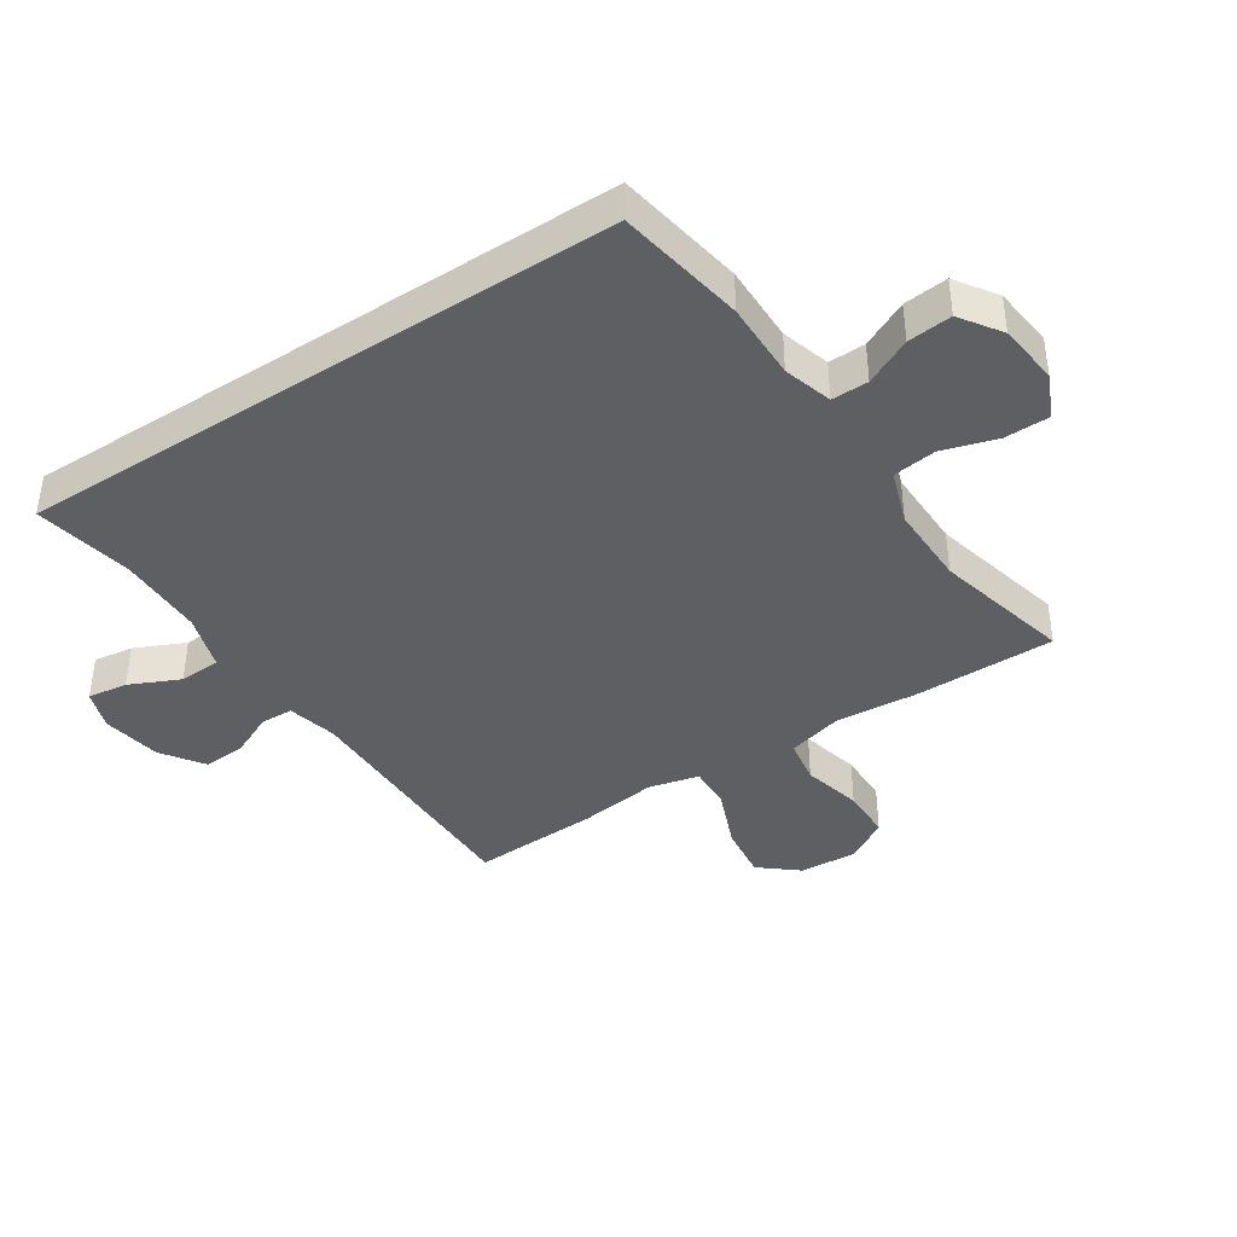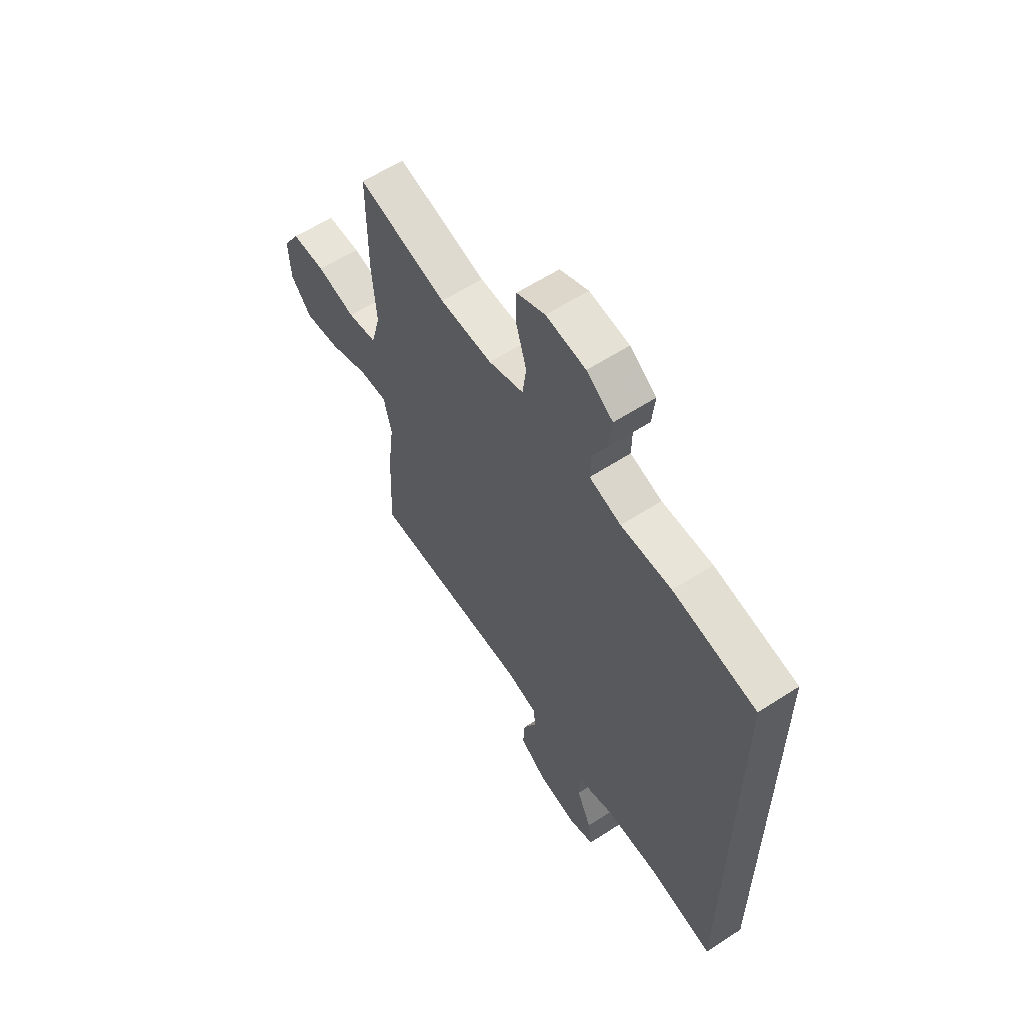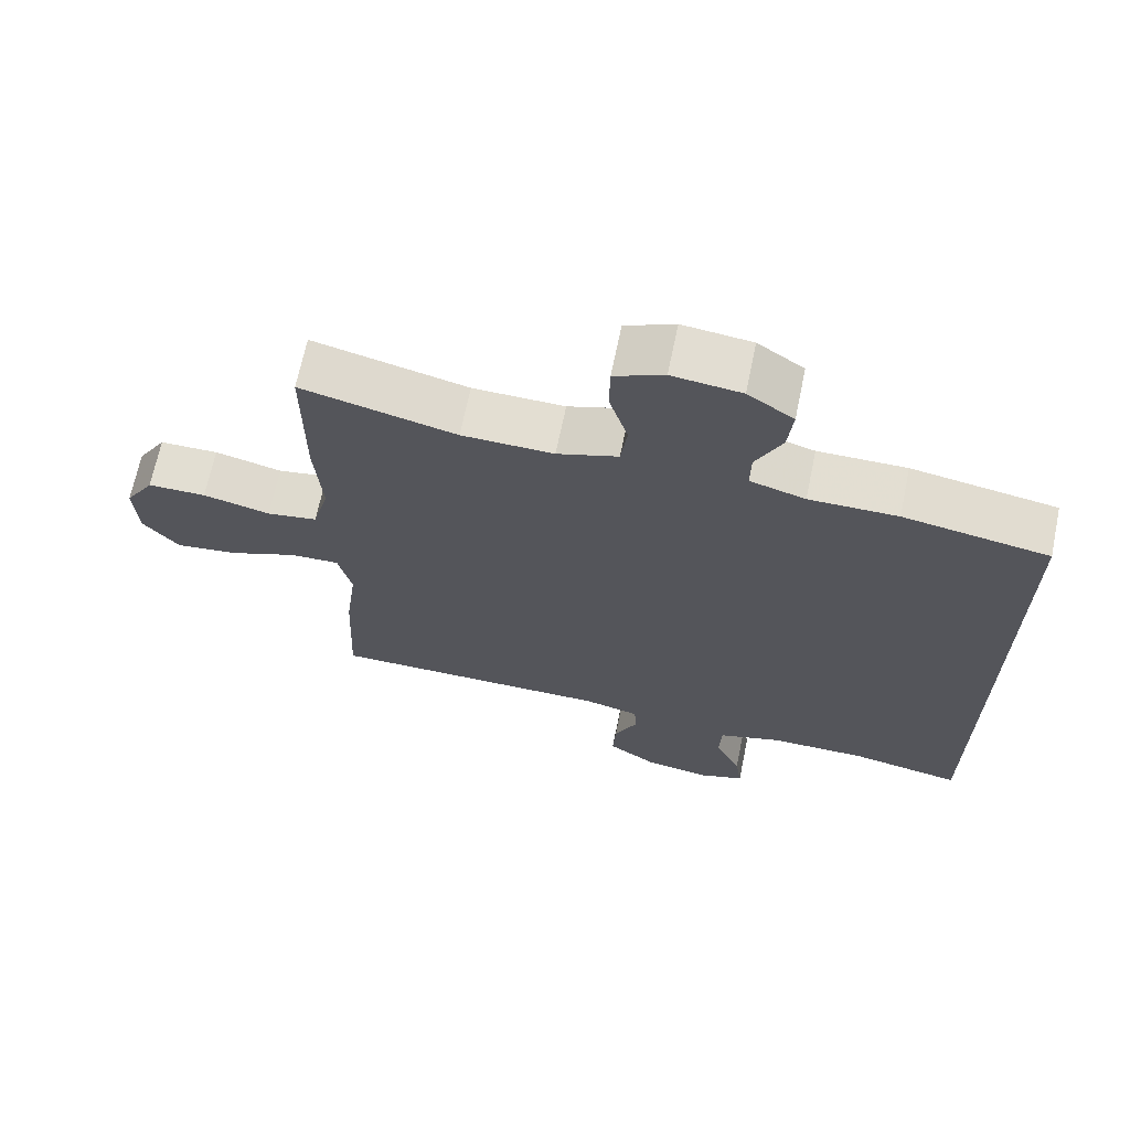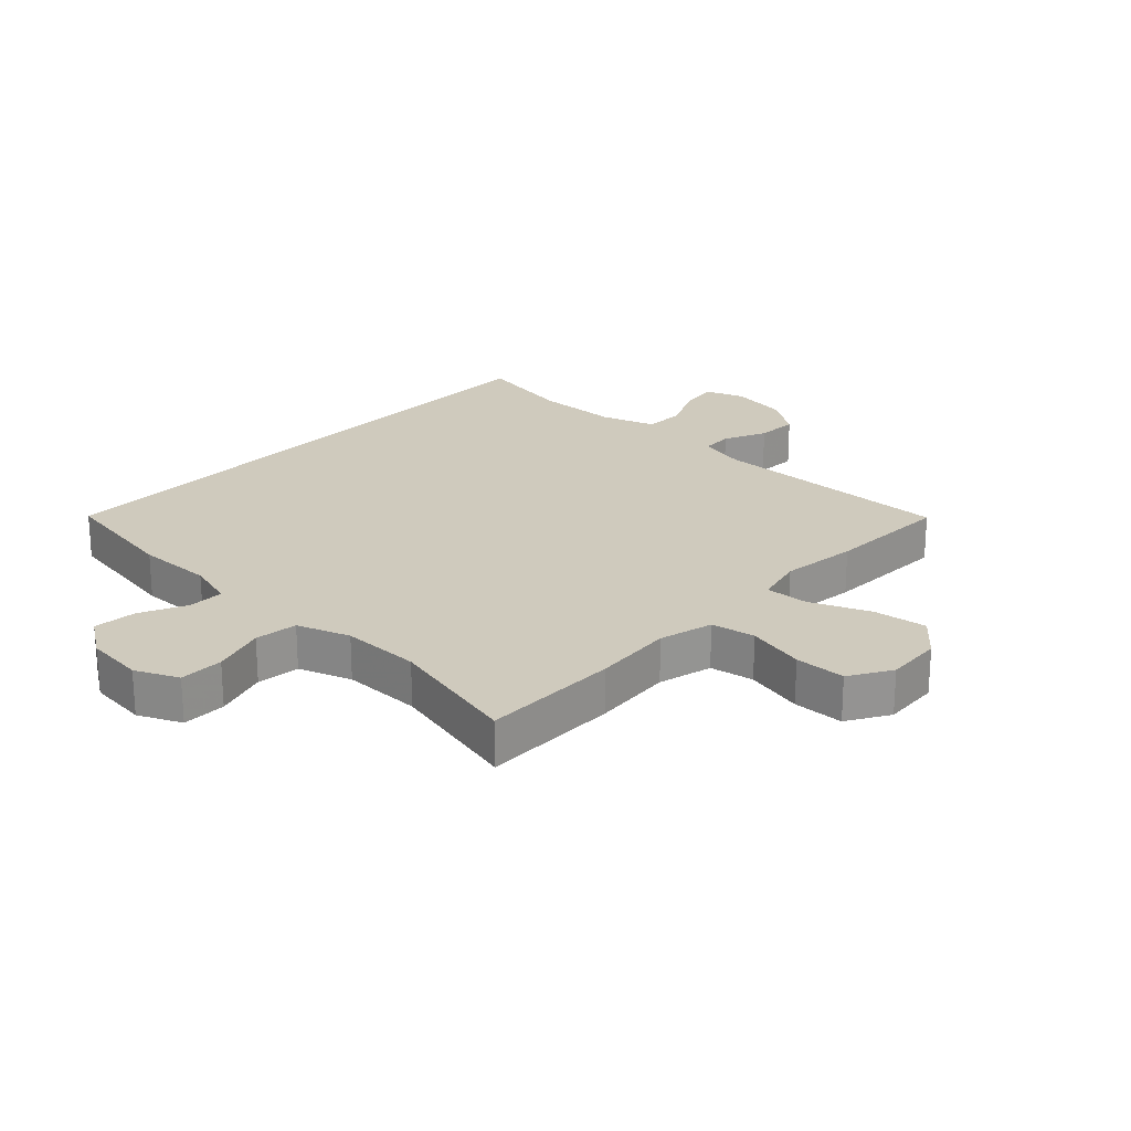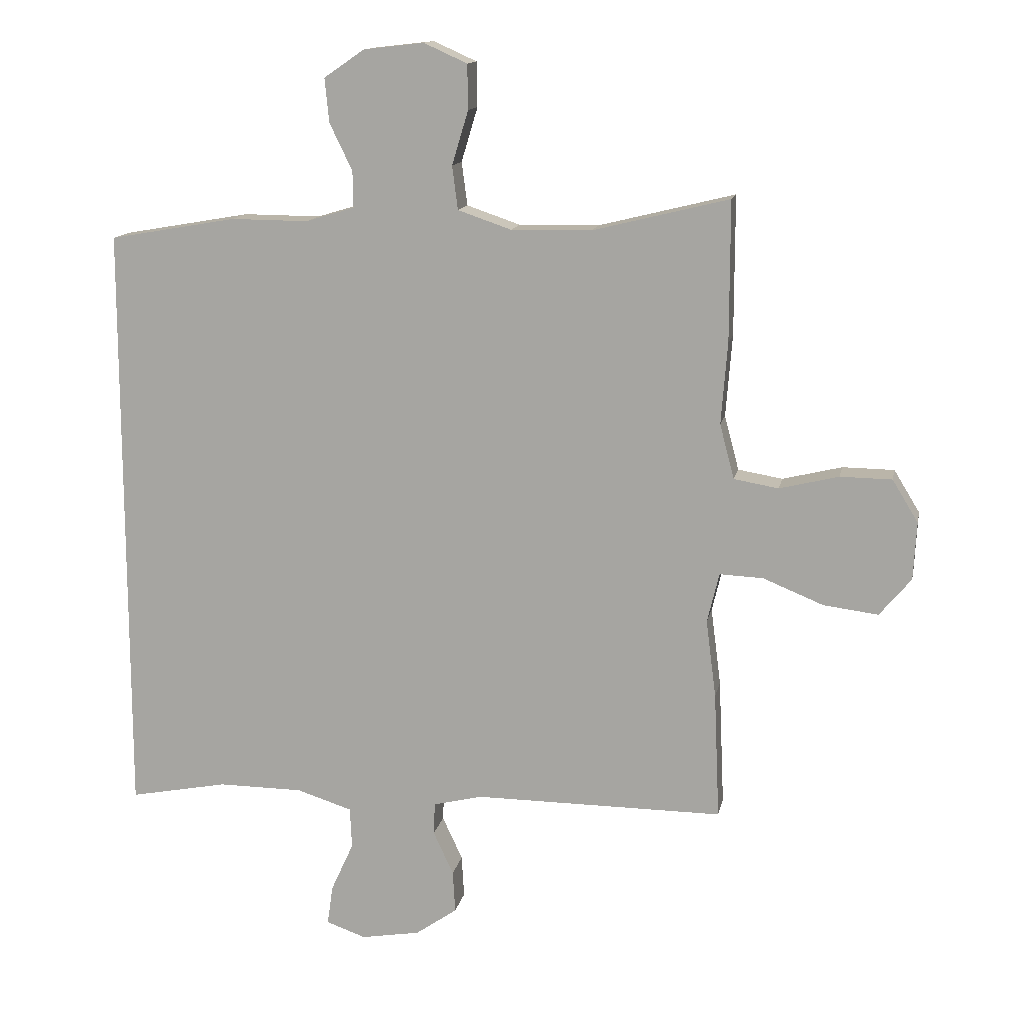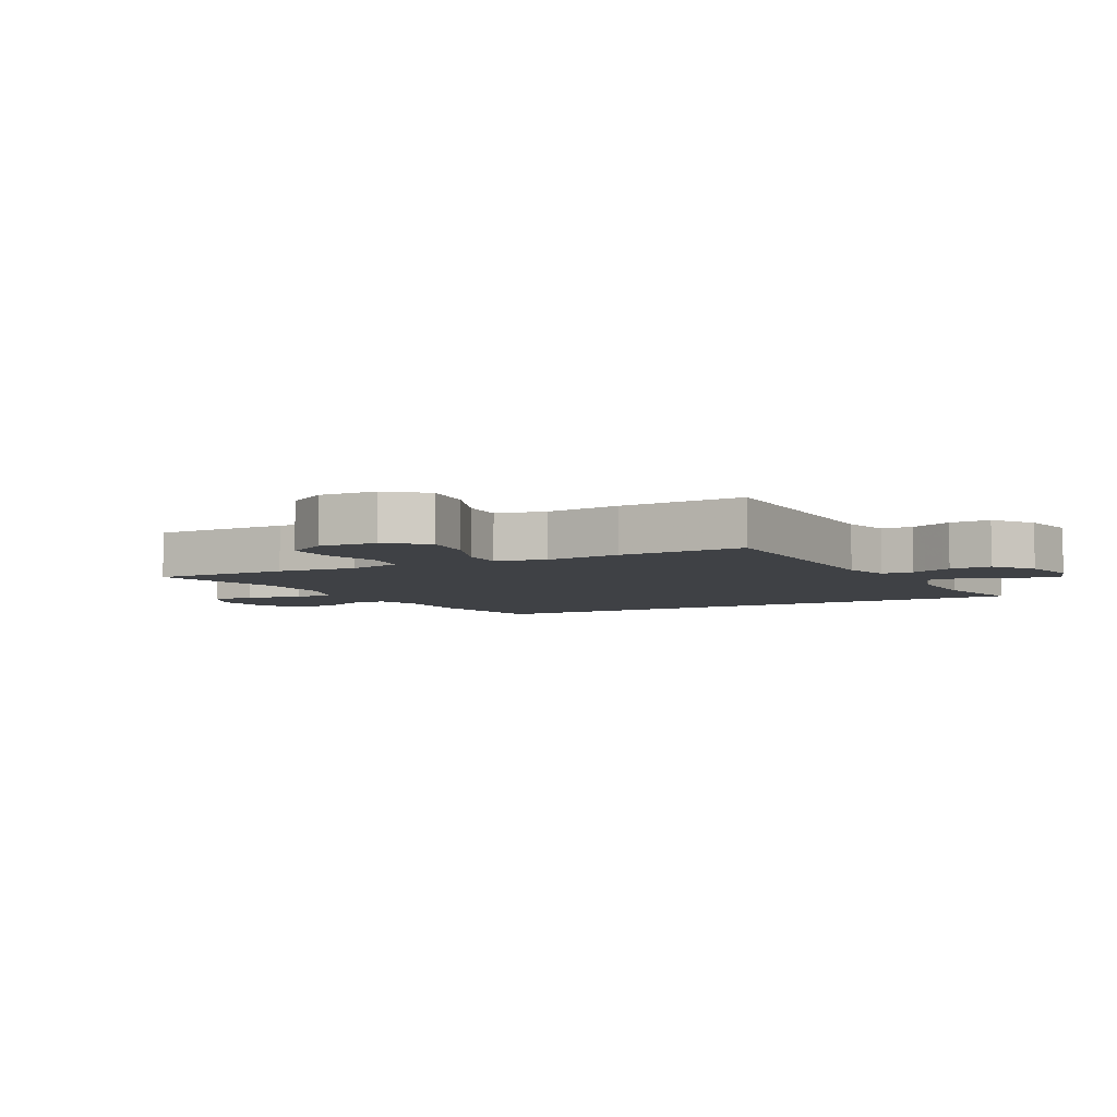
<metadata>
{"format":"obj","ext":"obj","renderer":"f3d","projection":"perspective","resolution":1024,"background":"white","views":[{"elev":-40.6,"azim":-56.8,"up":"+Y"},{"elev":60.1,"azim":-123.6,"up":"+Z"},{"elev":67.7,"azim":-168.3,"up":"+Z"},{"elev":22.9,"azim":42.8,"up":"+Y"},{"elev":13.5,"azim":11.2,"up":"+Z"},{"elev":-5.3,"azim":118.3,"up":"+Y"}]}
</metadata>
<code>
v -0.5 0.07 -0.538
v -0.5 0.07 0.417
v -0.298 0.07 0.452
v -0.175 0.07 0.451
v -0.098 0.07 0.474
v -0.099 0.07 0.532
v -0.135 0.07 0.606
v -0.142 0.07 0.676
v -0.078 0.07 0.72
v 0.018 0.07 0.731
v 0.087 0.07 0.7
v 0.088 0.07 0.629
v 0.062 0.07 0.543
v 0.071 0.07 0.474
v 0.156 0.07 0.445
v 0.284 0.07 0.447
v 0.5 0.07 0.5
v 0.5 0.07 0.278
v 0.49 0.07 0.148
v 0.513 0.07 0.061
v 0.584 0.07 0.049
v 0.678 0.07 0.072
v 0.76 0.07 0.071
v 0.801 0.07 0.004
v 0.796 0.07 -0.088
v 0.746 0.07 -0.148
v 0.659 0.07 -0.137
v 0.563 0.07 -0.098
v 0.494 0.07 -0.095
v 0.475 0.07 -0.174
v 0.491 0.07 -0.298
v 0.5 0.07 -0.5
v 0.104 0.07 -0.498
v 0.026 0.07 -0.517
v 0.024 0.07 -0.568
v 0.056 0.07 -0.637
v 0.06 0.07 -0.704
v -0.006 0.07 -0.75
v -0.1 0.07 -0.766
v -0.163 0.07 -0.744
v -0.154 0.07 -0.681
v -0.118 0.07 -0.602
v -0.121 0.07 -0.537
v -0.209 0.07 -0.509
v -0.344 0.07 -0.508
v -0.5 0 -0.538
v -0.5 0 0.417
v -0.298 0 0.452
v -0.175 0 0.451
v -0.098 0 0.474
v -0.099 0 0.532
v -0.135 0 0.606
v -0.142 0 0.676
v -0.078 0 0.72
v 0.018 0 0.731
v 0.087 0 0.7
v 0.088 0 0.629
v 0.062 0 0.543
v 0.071 0 0.474
v 0.156 0 0.445
v 0.284 0 0.447
v 0.5 0 0.5
v 0.5 0 0.278
v 0.49 0 0.148
v 0.513 0 0.061
v 0.584 0 0.049
v 0.678 0 0.072
v 0.76 0 0.071
v 0.801 0 0.004
v 0.796 0 -0.088
v 0.746 0 -0.148
v 0.659 0 -0.137
v 0.563 0 -0.098
v 0.494 0 -0.095
v 0.475 0 -0.174
v 0.491 0 -0.298
v 0.5 0 -0.5
v 0.104 0 -0.498
v 0.026 0 -0.517
v 0.024 0 -0.568
v 0.056 0 -0.637
v 0.06 0 -0.704
v -0.006 0 -0.75
v -0.1 0 -0.766
v -0.163 0 -0.744
v -0.154 0 -0.681
v -0.118 0 -0.602
v -0.121 0 -0.537
v -0.209 0 -0.509
v -0.344 0 -0.508
f 39 40 41 42
f 39 42 43
f 38 39 43
f 35 36 37 38
f 34 35 38 43
f 33 34 43 44
f 30 31 32 33
f 29 30 33 44
f 25 26 27 28
f 25 28 29
f 24 25 29
f 21 22 23 24
f 20 21 24 29
f 19 20 29 44
f 16 17 18 19
f 15 16 19 44
f 10 11 12 13
f 10 13 14
f 9 10 14
f 6 7 8 9
f 5 6 9 14
f 4 5 14 15
f 45 1 2 3
f 15 44 45
f 3 4 15 45
f 87 86 85 84
f 88 87 84
f 88 84 83
f 83 82 81 80
f 88 83 80 79
f 89 88 79 78
f 78 77 76 75
f 89 78 75 74
f 73 72 71 70
f 74 73 70
f 74 70 69
f 69 68 67 66
f 74 69 66 65
f 89 74 65 64
f 64 63 62 61
f 89 64 61 60
f 58 57 56 55
f 59 58 55
f 59 55 54
f 54 53 52 51
f 59 54 51 50
f 60 59 50 49
f 48 47 46 90
f 90 89 60
f 90 60 49 48
f 1 46 47 2
f 2 47 48 3
f 3 48 49 4
f 4 49 50 5
f 5 50 51 6
f 6 51 52 7
f 7 52 53 8
f 8 53 54 9
f 9 54 55 10
f 10 55 56 11
f 11 56 57 12
f 12 57 58 13
f 13 58 59 14
f 14 59 60 15
f 15 60 61 16
f 16 61 62 17
f 17 62 63 18
f 18 63 64 19
f 19 64 65 20
f 20 65 66 21
f 21 66 67 22
f 22 67 68 23
f 23 68 69 24
f 24 69 70 25
f 25 70 71 26
f 26 71 72 27
f 27 72 73 28
f 28 73 74 29
f 29 74 75 30
f 30 75 76 31
f 31 76 77 32
f 32 77 78 33
f 33 78 79 34
f 34 79 80 35
f 35 80 81 36
f 36 81 82 37
f 37 82 83 38
f 38 83 84 39
f 39 84 85 40
f 40 85 86 41
f 41 86 87 42
f 42 87 88 43
f 43 88 89 44
f 44 89 90 45
f 45 90 46 1

</code>
